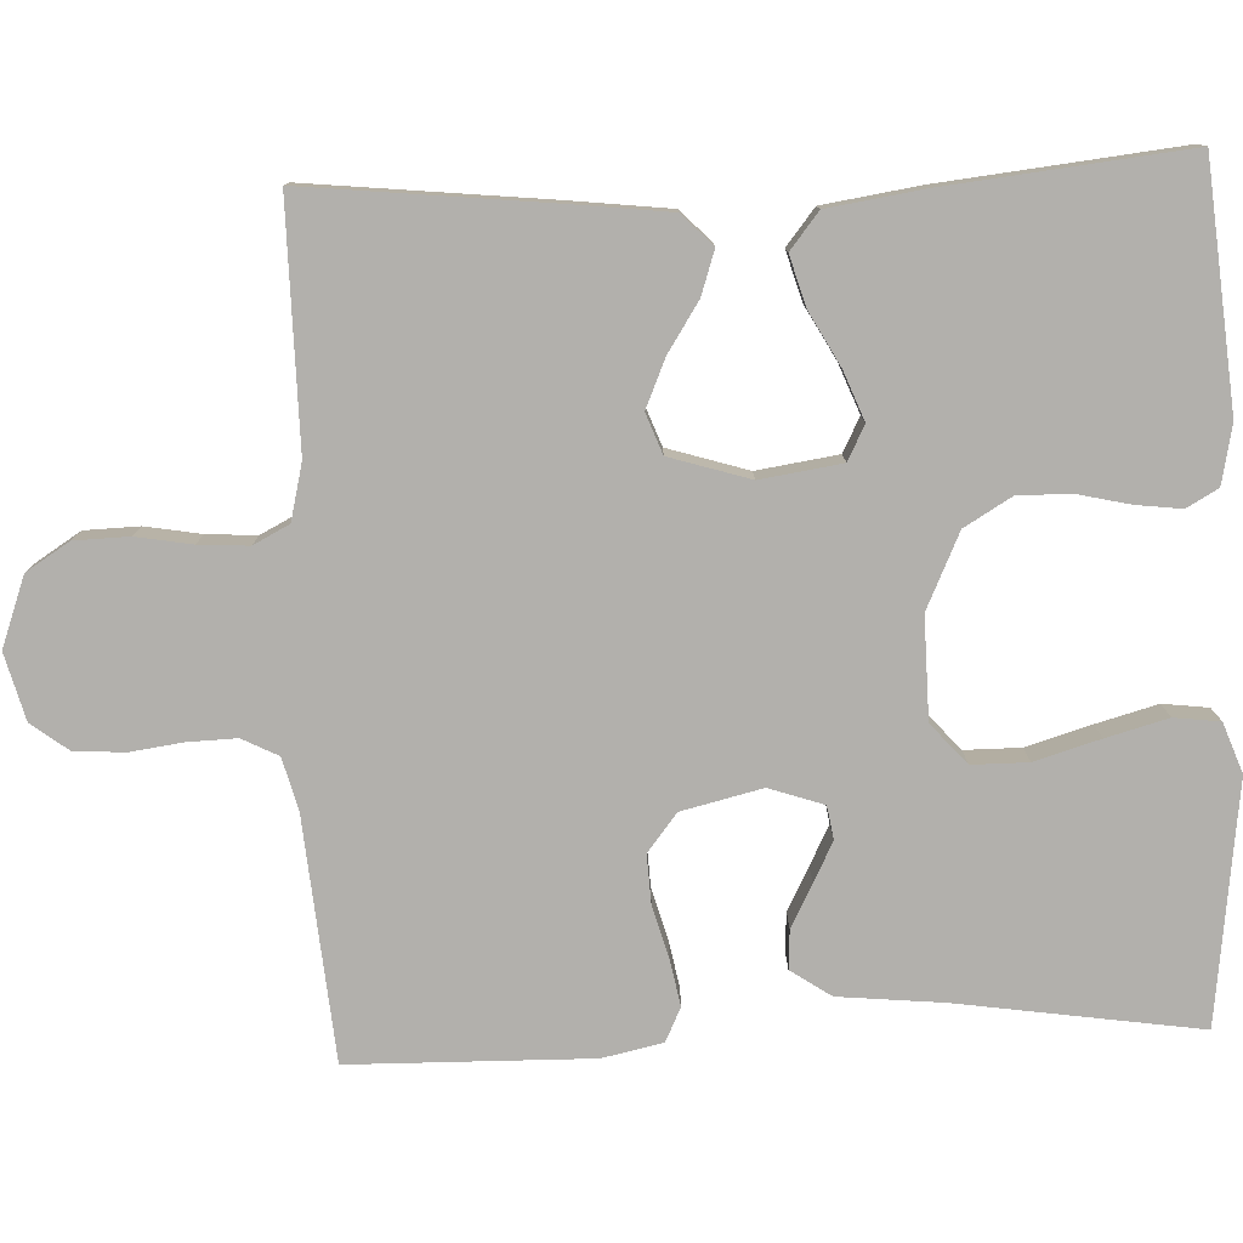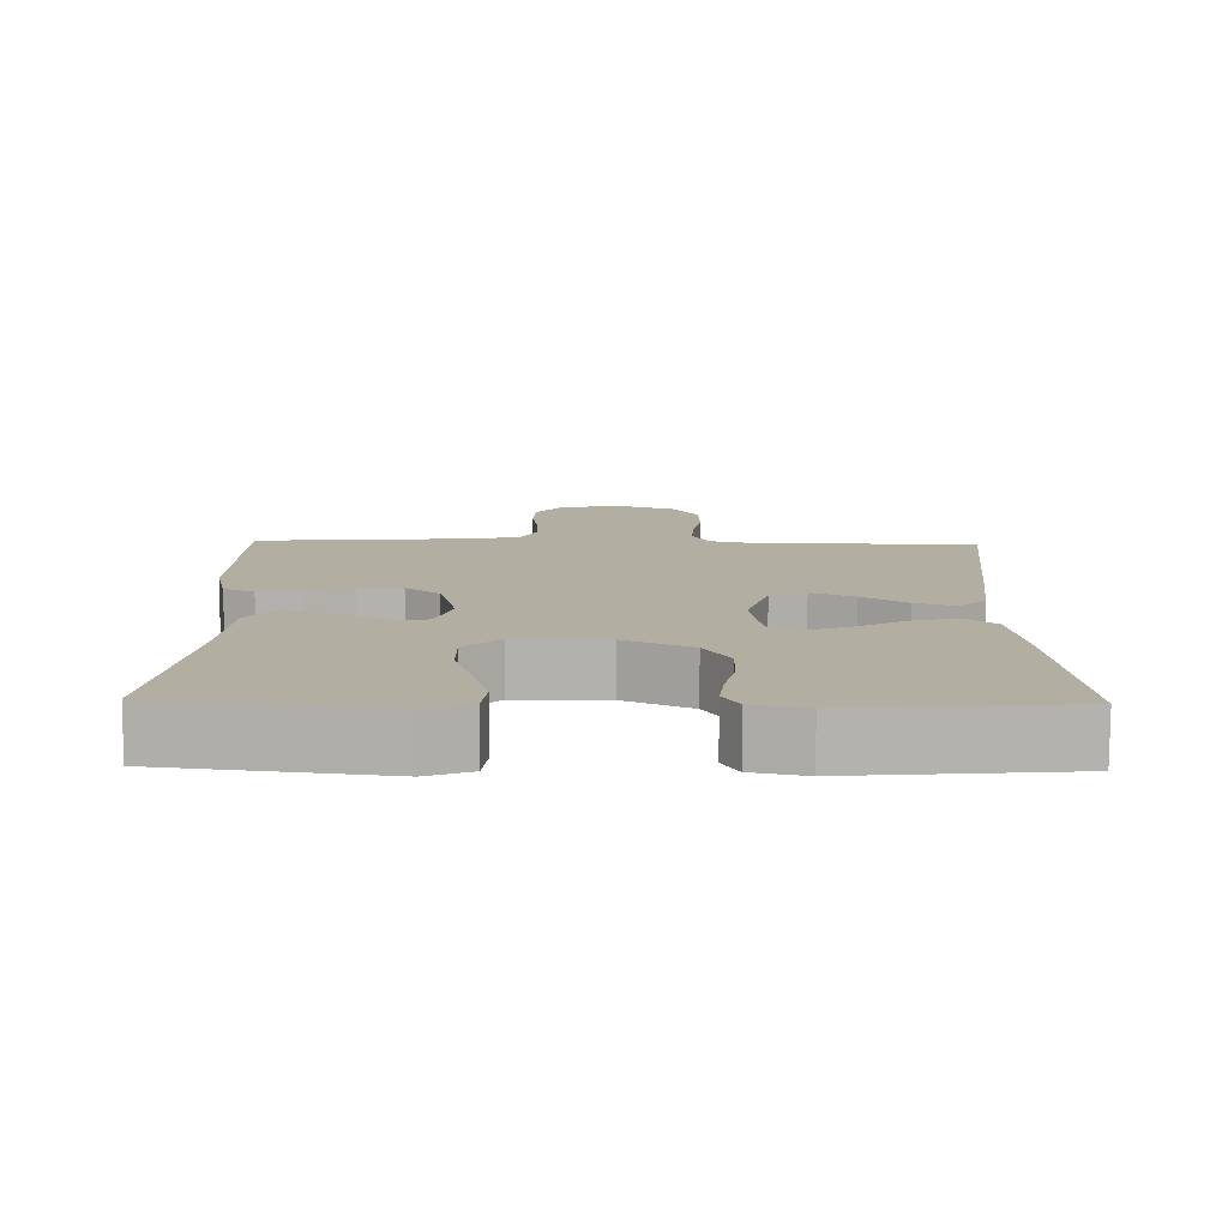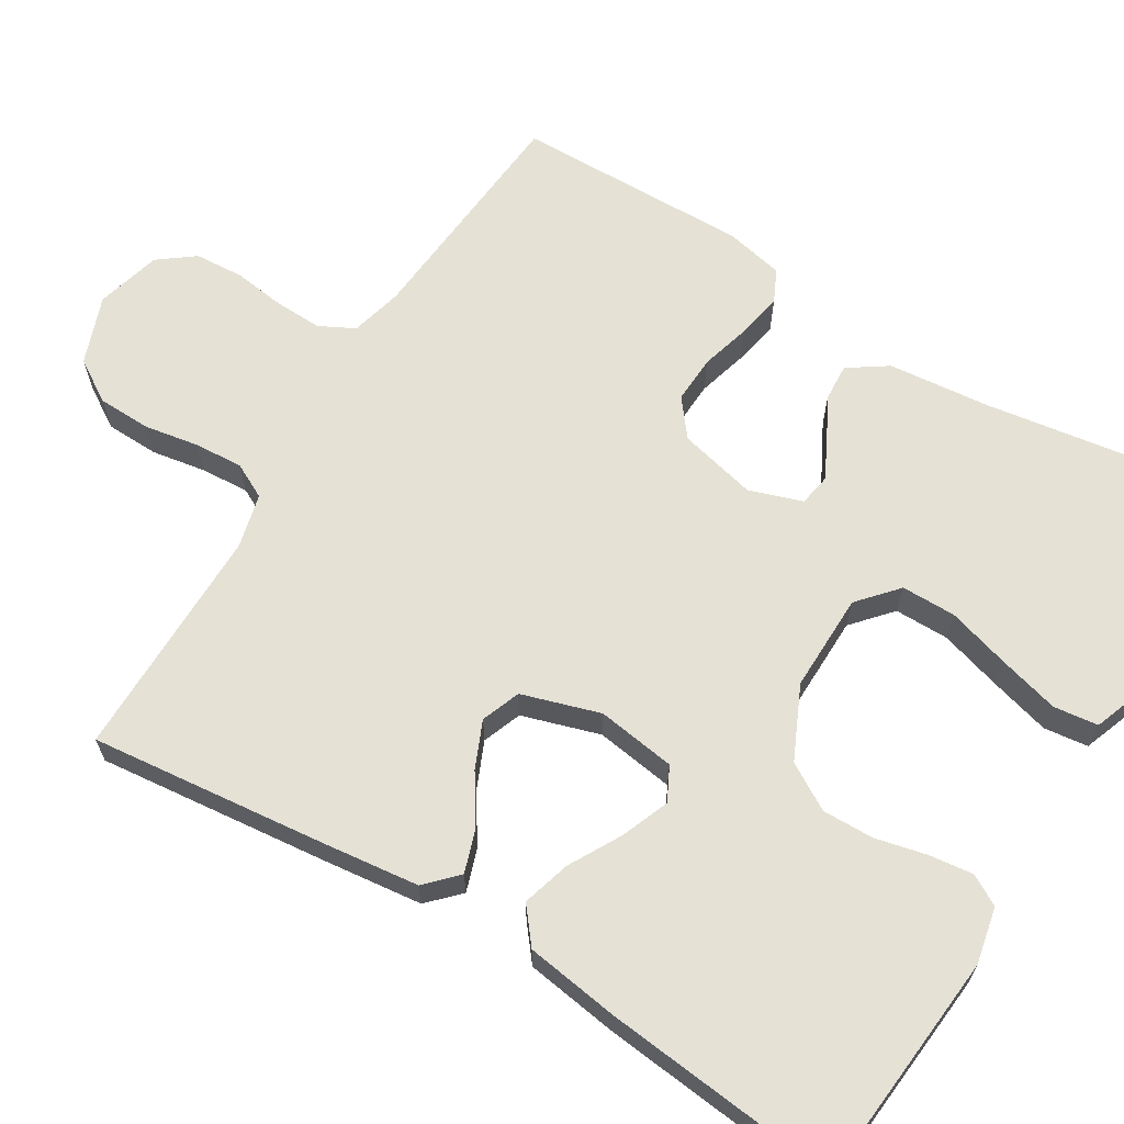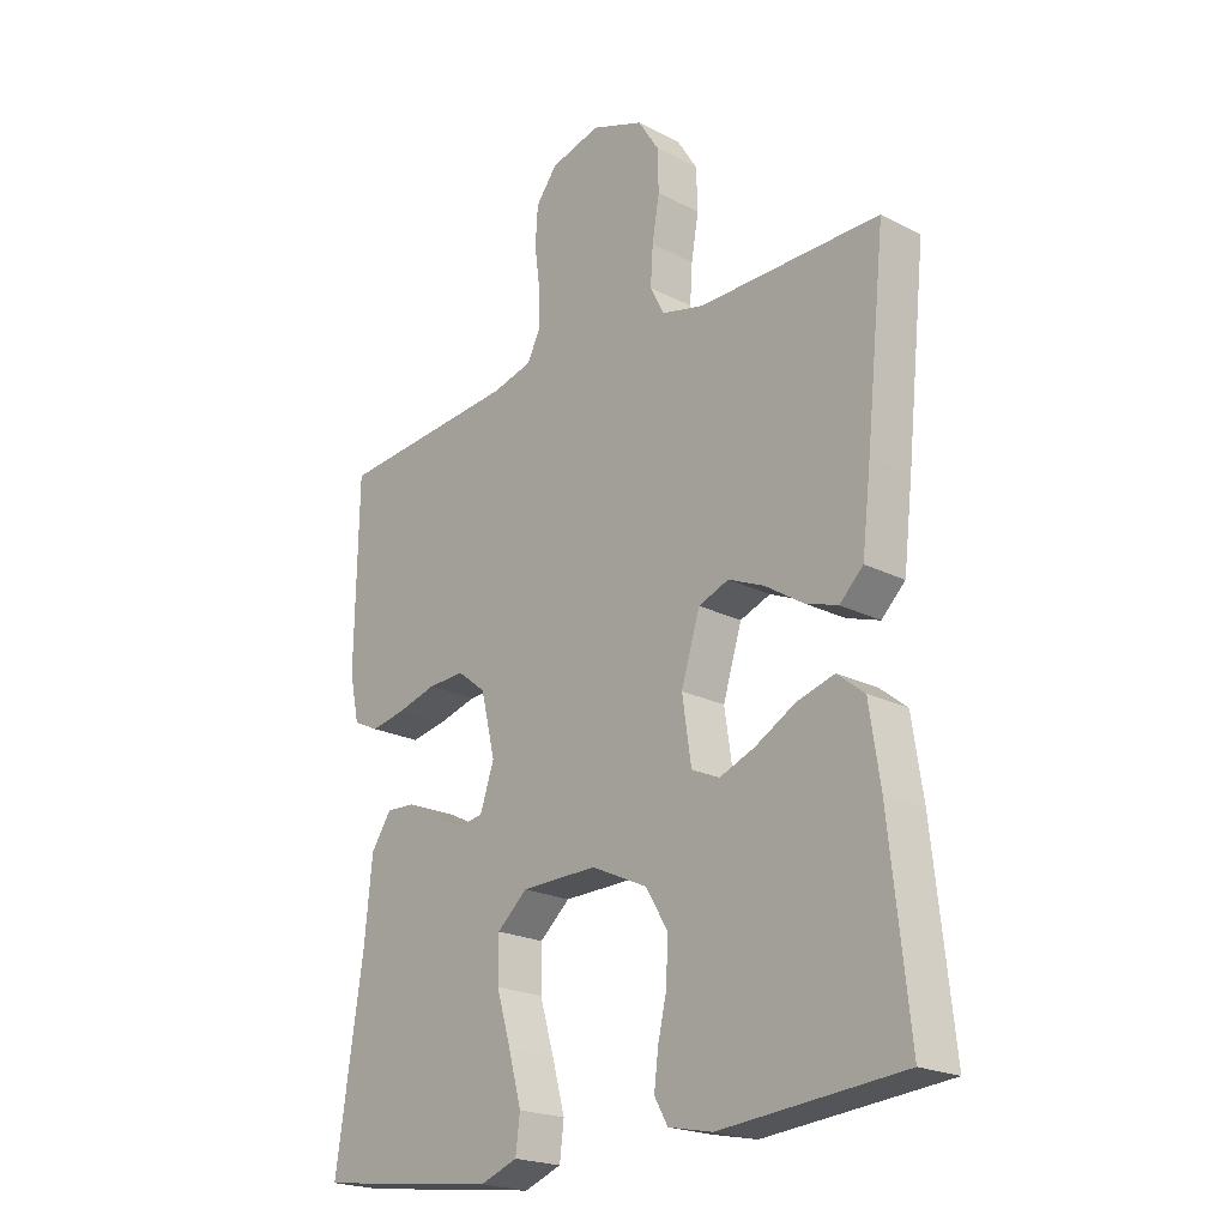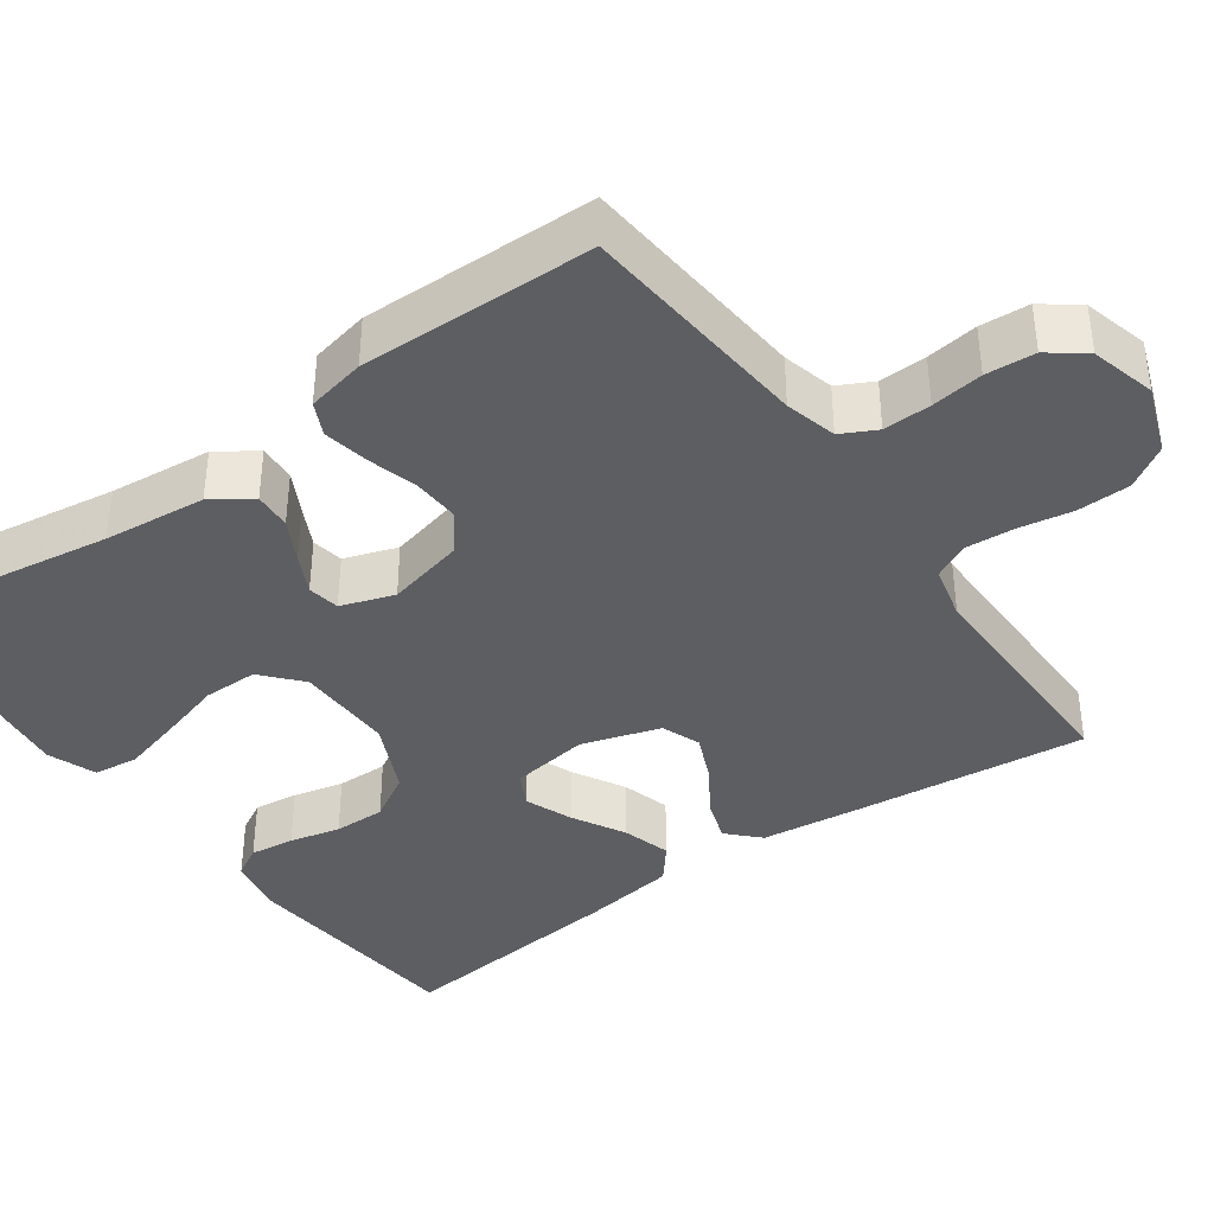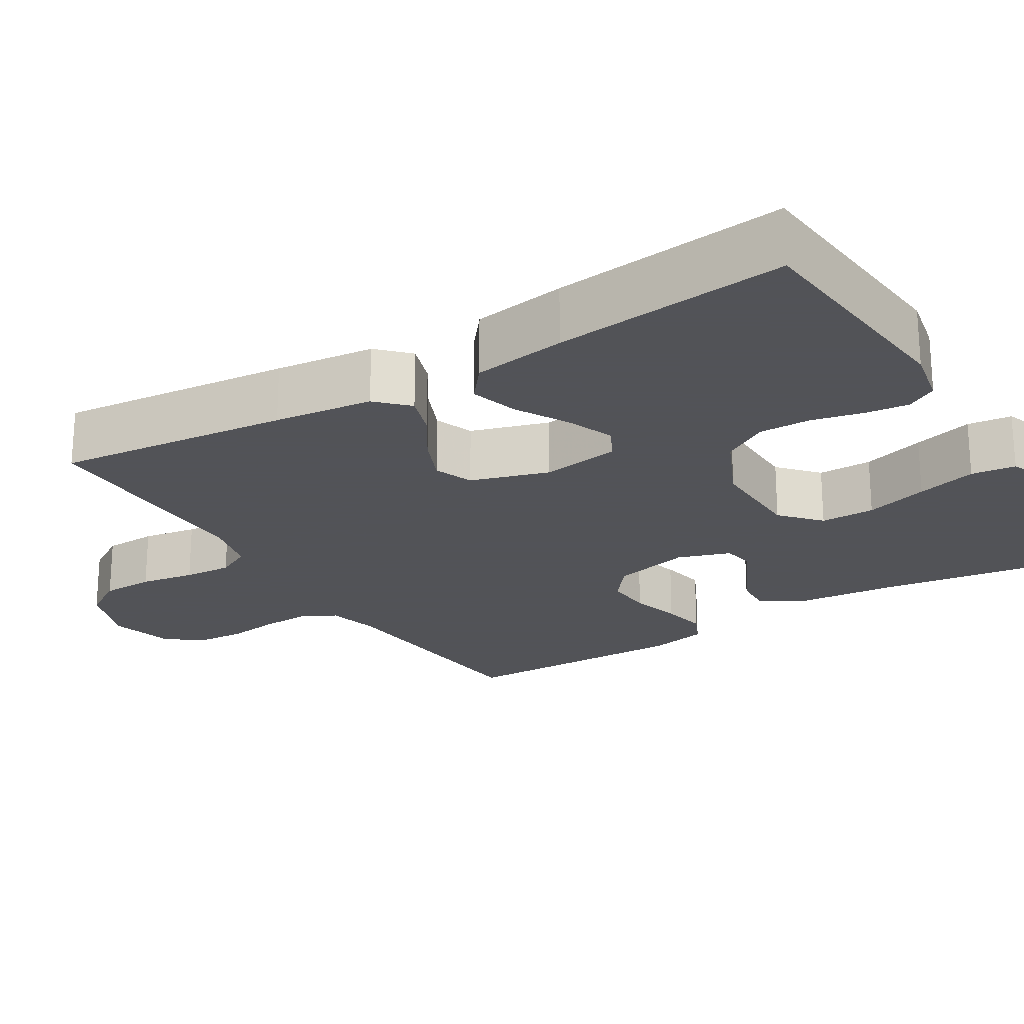
<metadata>
{"format":"obj","ext":"obj","renderer":"f3d","projection":"perspective","resolution":1024,"background":"white","views":[{"elev":-78.8,"azim":92.4,"up":"+Y"},{"elev":-79.2,"azim":-0.3,"up":"+Z"},{"elev":65.0,"azim":121.3,"up":"+Y"},{"elev":-21.3,"azim":47.8,"up":"+Z"},{"elev":-39.0,"azim":-54.5,"up":"+Y"},{"elev":-22.5,"azim":121.7,"up":"+Y"}]}
</metadata>
<code>
v 0.5 0.07 -0.5
v 0.2 0.07 -0.527
v 0.127 0.07 -0.512
v 0.105 0.07 -0.473
v 0.112 0.07 -0.416
v 0.127 0.07 -0.351
v 0.128 0.07 -0.285
v 0.093 0.07 -0.226
v 0 0.07 -0.183
v -0.126 0.07 -0.185
v -0.176 0.07 -0.229
v -0.176 0.07 -0.299
v -0.152 0.07 -0.38
v -0.131 0.07 -0.457
v -0.138 0.07 -0.514
v -0.2 0.07 -0.537
v -0.5 0.07 -0.5
v -0.455 0.07 -0.2
v -0.442 0.07 -0.069
v -0.408 0.07 -0.019
v -0.36 0.07 -0.022
v -0.307 0.07 -0.05
v -0.257 0.07 -0.075
v -0.216 0.07 -0.068
v -0.193 0.07 0
v -0.217 0.07 0.1
v -0.264 0.07 0.137
v -0.325 0.07 0.134
v -0.389 0.07 0.116
v -0.447 0.07 0.105
v -0.489 0.07 0.125
v -0.505 0.07 0.2
v -0.5 0.07 0.5
v -0.2 0.07 0.526
v -0.134 0.07 0.543
v -0.111 0.07 0.588
v -0.113 0.07 0.649
v -0.122 0.07 0.715
v -0.118 0.07 0.778
v -0.083 0.07 0.824
v 0 0.07 0.846
v 0.087 0.07 0.814
v 0.121 0.07 0.76
v 0.123 0.07 0.692
v 0.111 0.07 0.622
v 0.107 0.07 0.56
v 0.13 0.07 0.515
v 0.2 0.07 0.498
v 0.5 0.07 0.5
v 0.468 0.07 0.2
v 0.453 0.07 0.073
v 0.414 0.07 0.035
v 0.36 0.07 0.053
v 0.298 0.07 0.093
v 0.238 0.07 0.119
v 0.188 0.07 0.1
v 0.157 0.07 0
v 0.172 0.07 -0.101
v 0.215 0.07 -0.123
v 0.276 0.07 -0.099
v 0.343 0.07 -0.062
v 0.405 0.07 -0.044
v 0.45 0.07 -0.08
v 0.468 0.07 -0.2
v 0.5 0 -0.5
v 0.2 0 -0.527
v 0.127 0 -0.512
v 0.105 0 -0.473
v 0.112 0 -0.416
v 0.127 0 -0.351
v 0.128 0 -0.285
v 0.093 0 -0.226
v 0 0 -0.183
v -0.126 0 -0.185
v -0.176 0 -0.229
v -0.176 0 -0.299
v -0.152 0 -0.38
v -0.131 0 -0.457
v -0.138 0 -0.514
v -0.2 0 -0.537
v -0.5 0 -0.5
v -0.455 0 -0.2
v -0.442 0 -0.069
v -0.408 0 -0.019
v -0.36 0 -0.022
v -0.307 0 -0.05
v -0.257 0 -0.075
v -0.216 0 -0.068
v -0.193 0 0
v -0.217 0 0.1
v -0.264 0 0.137
v -0.325 0 0.134
v -0.389 0 0.116
v -0.447 0 0.105
v -0.489 0 0.125
v -0.505 0 0.2
v -0.5 0 0.5
v -0.2 0 0.526
v -0.134 0 0.543
v -0.111 0 0.588
v -0.113 0 0.649
v -0.122 0 0.715
v -0.118 0 0.778
v -0.083 0 0.824
v 0 0 0.846
v 0.087 0 0.814
v 0.121 0 0.76
v 0.123 0 0.692
v 0.111 0 0.622
v 0.107 0 0.56
v 0.13 0 0.515
v 0.2 0 0.498
v 0.5 0 0.5
v 0.468 0 0.2
v 0.453 0 0.073
v 0.414 0 0.035
v 0.36 0 0.053
v 0.298 0 0.093
v 0.238 0 0.119
v 0.188 0 0.1
v 0.157 0 0
v 0.172 0 -0.101
v 0.215 0 -0.123
v 0.276 0 -0.099
v 0.343 0 -0.062
v 0.405 0 -0.044
v 0.45 0 -0.08
v 0.468 0 -0.2
f 60 61 62 63
f 59 60 63 64
f 51 52 53 54
f 51 54 55
f 48 49 50 51
f 47 48 51 55
f 46 47 55 56
f 42 43 44 45
f 42 45 46
f 41 42 46
f 37 38 39 40
f 36 37 40 41
f 31 32 33 34
f 31 34 35
f 28 29 30 31
f 28 31 35
f 27 28 35 36
f 19 20 21 22
f 18 19 22 23
f 17 18 23 24
f 12 13 14 15
f 12 15 16 17
f 3 4 5 6
f 3 6 7
f 2 3 7
f 59 64 1 2
f 58 59 2 7
f 57 58 7 8
f 41 46 56 57
f 41 57 8 9
f 26 27 36 41
f 25 26 41 9
f 24 25 9 10
f 11 12 17 24
f 10 11 24
f 127 126 125 124
f 128 127 124 123
f 118 117 116 115
f 119 118 115
f 115 114 113 112
f 119 115 112 111
f 120 119 111 110
f 109 108 107 106
f 110 109 106
f 110 106 105
f 104 103 102 101
f 105 104 101 100
f 98 97 96 95
f 99 98 95
f 95 94 93 92
f 99 95 92
f 100 99 92 91
f 86 85 84 83
f 87 86 83 82
f 88 87 82 81
f 79 78 77 76
f 81 80 79 76
f 70 69 68 67
f 71 70 67
f 71 67 66
f 66 65 128 123
f 71 66 123 122
f 72 71 122 121
f 121 120 110 105
f 73 72 121 105
f 105 100 91 90
f 73 105 90 89
f 74 73 89 88
f 88 81 76 75
f 88 75 74
f 1 65 66 2
f 2 66 67 3
f 3 67 68 4
f 4 68 69 5
f 5 69 70 6
f 6 70 71 7
f 7 71 72 8
f 8 72 73 9
f 9 73 74 10
f 10 74 75 11
f 11 75 76 12
f 12 76 77 13
f 13 77 78 14
f 14 78 79 15
f 15 79 80 16
f 16 80 81 17
f 17 81 82 18
f 18 82 83 19
f 19 83 84 20
f 20 84 85 21
f 21 85 86 22
f 22 86 87 23
f 23 87 88 24
f 24 88 89 25
f 25 89 90 26
f 26 90 91 27
f 27 91 92 28
f 28 92 93 29
f 29 93 94 30
f 30 94 95 31
f 31 95 96 32
f 32 96 97 33
f 33 97 98 34
f 34 98 99 35
f 35 99 100 36
f 36 100 101 37
f 37 101 102 38
f 38 102 103 39
f 39 103 104 40
f 40 104 105 41
f 41 105 106 42
f 42 106 107 43
f 43 107 108 44
f 44 108 109 45
f 45 109 110 46
f 46 110 111 47
f 47 111 112 48
f 48 112 113 49
f 49 113 114 50
f 50 114 115 51
f 51 115 116 52
f 52 116 117 53
f 53 117 118 54
f 54 118 119 55
f 55 119 120 56
f 56 120 121 57
f 57 121 122 58
f 58 122 123 59
f 59 123 124 60
f 60 124 125 61
f 61 125 126 62
f 62 126 127 63
f 63 127 128 64
f 64 128 65 1

</code>
